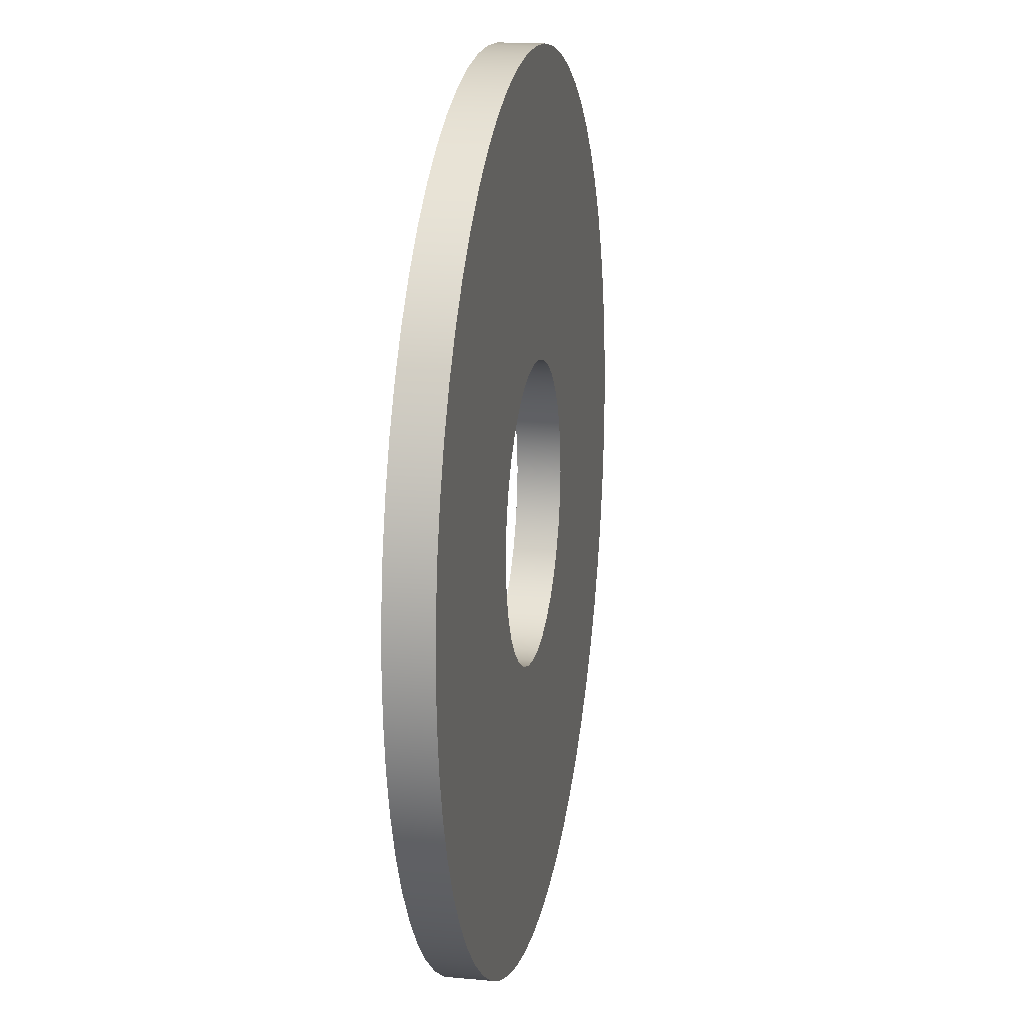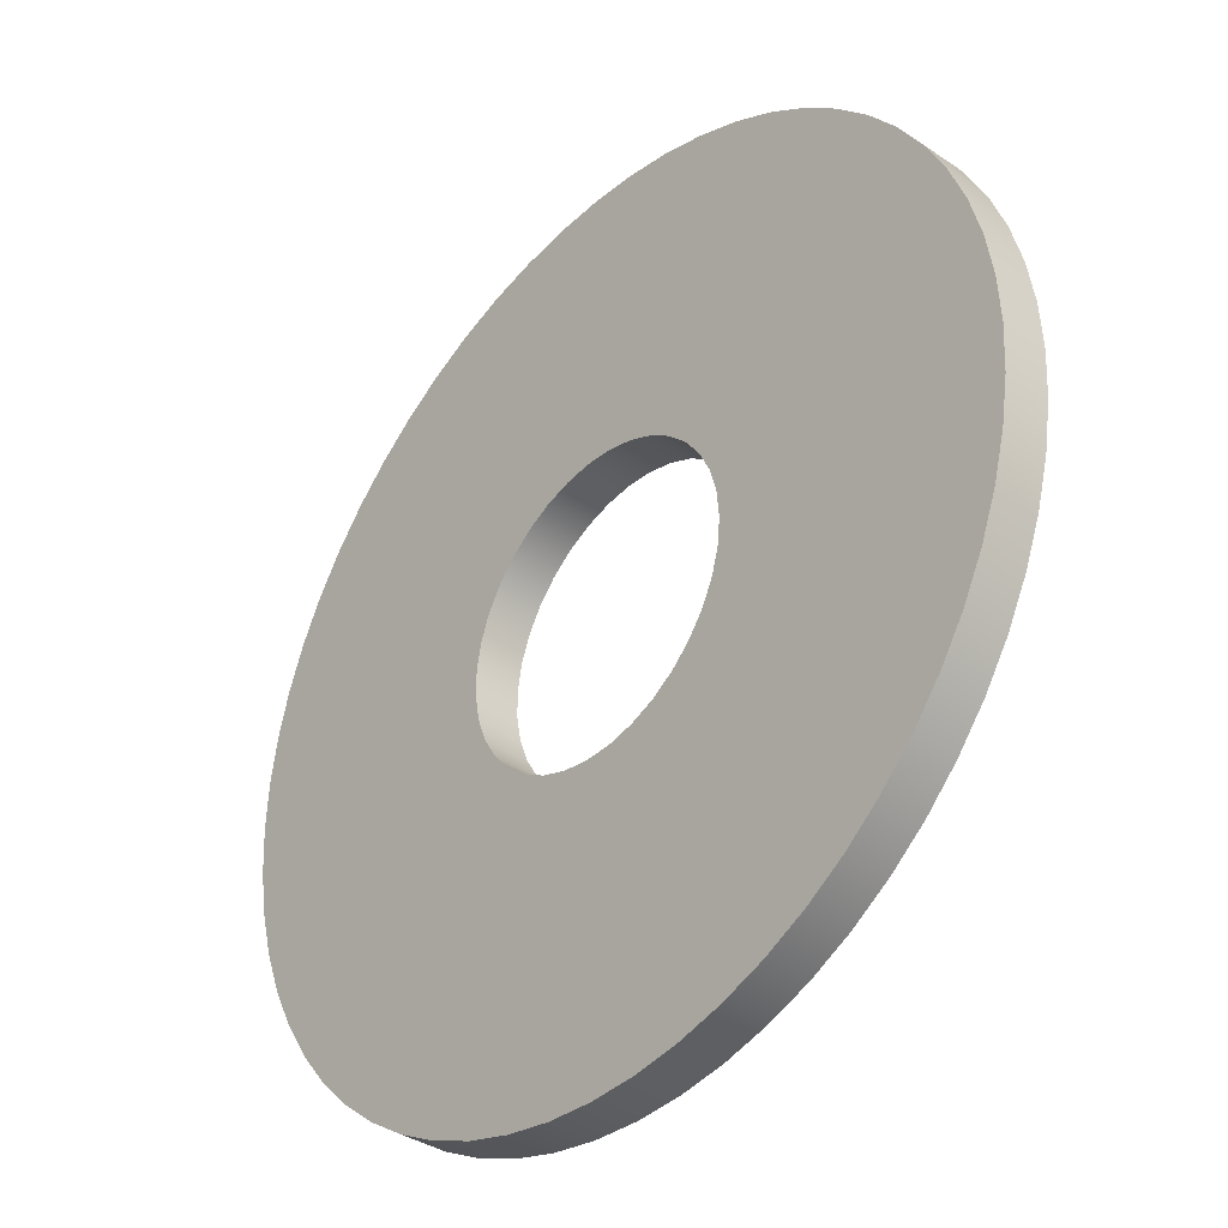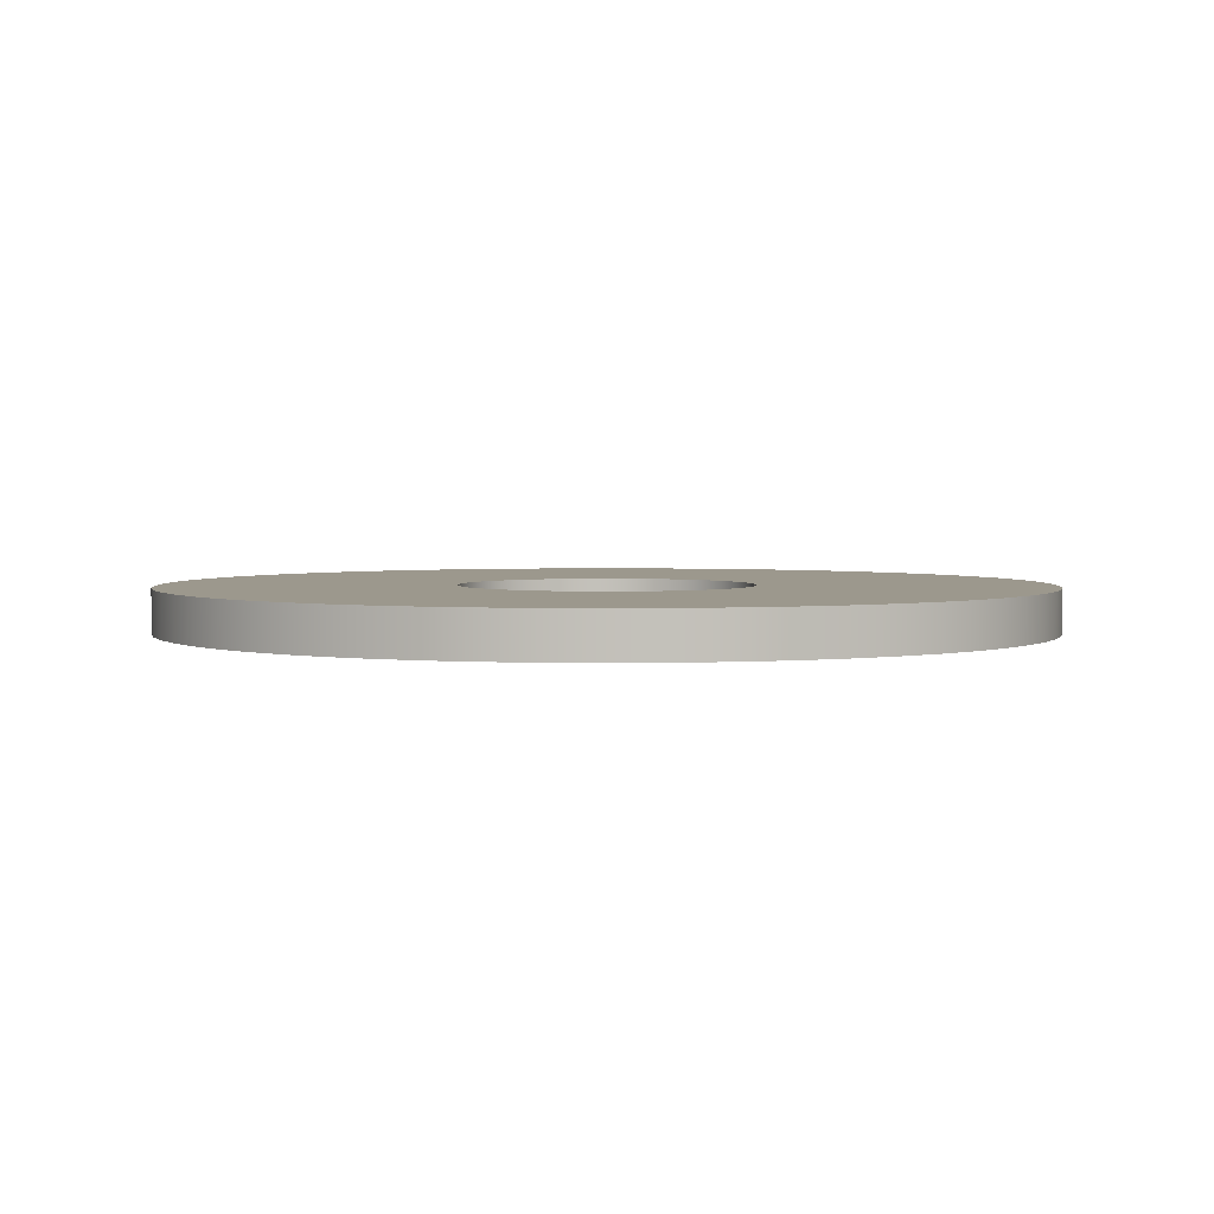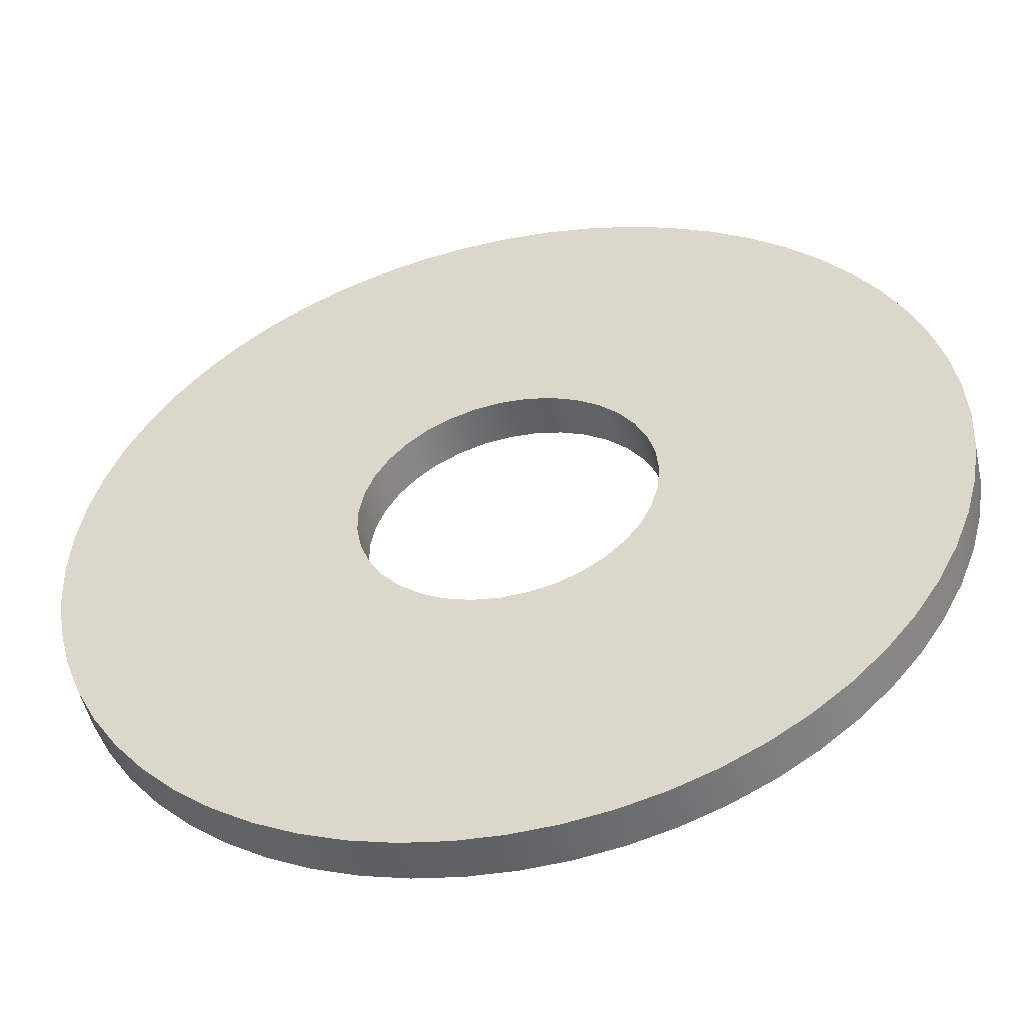
<metadata>
{"format":"obj","ext":"obj","renderer":"f3d","projection":"perspective","resolution":1024,"background":"white","views":[{"elev":16.8,"azim":100.7,"up":"+Y"},{"elev":-36.7,"azim":-131.3,"up":"+Y"},{"elev":3.0,"azim":-123.8,"up":"+Z"},{"elev":-50.6,"azim":-167.5,"up":"+Y"}]}
</metadata>
<code>
v -2.54 -3.111e-16 0.762
v -2.499 -0.4535 0.762
v -2.378 -0.8925 0.762
v -2.18 -1.303 0.762
v -1.913 -1.671 0.762
v -1.584 -1.986 0.762
v -1.204 -2.237 0.762
v -0.7849 -2.416 0.762
v -0.341 -2.517 0.762
v 0.114 -2.537 0.762
v 0.5652 -2.476 0.762
v 0.9983 -2.336 0.762
v 1.399 -2.12 0.762
v 1.755 -1.836 0.762
v 2.055 -1.493 0.762
v 2.288 -1.102 0.762
v 2.448 -0.6757 0.762
v 2.53 -0.2277 0.762
v 2.53 0.2277 0.762
v 2.448 0.6757 0.762
v 2.288 1.102 0.762
v 2.055 1.493 0.762
v 1.755 1.836 0.762
v 1.399 2.12 0.762
v 0.9983 2.336 0.762
v 0.5652 2.476 0.762
v 0.114 2.537 0.762
v -0.341 2.517 0.762
v -0.7849 2.416 0.762
v -1.204 2.237 0.762
v -1.584 1.986 0.762
v -1.913 1.671 0.762
v -2.18 1.303 0.762
v -2.378 0.8925 0.762
v -2.499 0.4535 0.762
v -2.54 -3.111e-16 0
v -2.499 0.4535 0
v -2.378 0.8925 0
v -2.18 1.303 0
v -1.913 1.671 0
v -1.584 1.986 0
v -1.204 2.237 0
v -0.7849 2.416 0
v -0.341 2.517 0
v 0.114 2.537 0
v 0.5652 2.476 0
v 0.9983 2.336 0
v 1.399 2.12 0
v 1.755 1.836 0
v 2.055 1.493 0
v 2.288 1.102 0
v 2.448 0.6757 0
v 2.53 0.2277 0
v 2.53 -0.2277 0
v 2.448 -0.6757 0
v 2.288 -1.102 0
v 2.055 -1.493 0
v 1.755 -1.836 0
v 1.399 -2.12 0
v 0.9983 -2.336 0
v 0.5652 -2.476 0
v 0.114 -2.537 0
v -0.341 -2.517 0
v -0.7849 -2.416 0
v -1.204 -2.237 0
v -1.584 -1.986 0
v -1.913 -1.671 0
v -2.18 -1.303 0
v -2.378 -0.8925 0
v -2.499 -0.4535 0
v -2.54 -3.111e-16 0.762
v -2.54 -3.111e-16 0
v -7.62 -9.332e-16 0.762
v -7.578 0.7965 0.762
v -7.453 1.584 0.762
v -7.247 2.355 0.762
v -6.961 3.099 0.762
v -6.599 3.81 0.762
v -6.165 4.479 0.762
v -5.663 5.099 0.762
v -5.099 5.663 0.762
v -4.479 6.165 0.762
v -3.81 6.599 0.762
v -3.099 6.961 0.762
v -2.355 7.247 0.762
v -1.584 7.453 0.762
v -0.7965 7.578 0.762
v 4.666e-16 7.62 0.762
v 0.7965 7.578 0.762
v 1.584 7.453 0.762
v 2.355 7.247 0.762
v 3.099 6.961 0.762
v 3.81 6.599 0.762
v 4.479 6.165 0.762
v 5.099 5.663 0.762
v 5.663 5.099 0.762
v 6.165 4.479 0.762
v 6.599 3.81 0.762
v 6.961 3.099 0.762
v 7.247 2.355 0.762
v 7.453 1.584 0.762
v 7.578 0.7965 0.762
v 7.62 0 0.762
v 7.578 -0.7965 0.762
v 7.453 -1.584 0.762
v 7.247 -2.355 0.762
v 6.961 -3.099 0.762
v 6.599 -3.81 0.762
v 6.165 -4.479 0.762
v 5.663 -5.099 0.762
v 5.099 -5.663 0.762
v 4.479 -6.165 0.762
v 3.81 -6.599 0.762
v 3.099 -6.961 0.762
v 2.355 -7.247 0.762
v 1.584 -7.453 0.762
v 0.7965 -7.578 0.762
v 4.666e-16 -7.62 0.762
v -0.7965 -7.578 0.762
v -1.584 -7.453 0.762
v -2.355 -7.247 0.762
v -3.099 -6.961 0.762
v -3.81 -6.599 0.762
v -4.479 -6.165 0.762
v -5.099 -5.663 0.762
v -5.663 -5.099 0.762
v -6.165 -4.479 0.762
v -6.599 -3.81 0.762
v -6.961 -3.099 0.762
v -7.247 -2.355 0.762
v -7.453 -1.584 0.762
v -7.578 -0.7965 0.762
v -7.62 -9.332e-16 0
v -7.578 -0.7965 0
v -7.453 -1.584 0
v -7.247 -2.355 0
v -6.961 -3.099 0
v -6.599 -3.81 0
v -6.165 -4.479 0
v -5.663 -5.099 0
v -5.099 -5.663 0
v -4.479 -6.165 0
v -3.81 -6.599 0
v -3.099 -6.961 0
v -2.355 -7.247 0
v -1.584 -7.453 0
v -0.7965 -7.578 0
v 4.666e-16 -7.62 0
v 0.7965 -7.578 0
v 1.584 -7.453 0
v 2.355 -7.247 0
v 3.099 -6.961 0
v 3.81 -6.599 0
v 4.479 -6.165 0
v 5.099 -5.663 0
v 5.663 -5.099 0
v 6.165 -4.479 0
v 6.599 -3.81 0
v 6.961 -3.099 0
v 7.247 -2.355 0
v 7.453 -1.584 0
v 7.578 -0.7965 0
v 7.62 0 0
v 7.578 0.7965 0
v 7.453 1.584 0
v 7.247 2.355 0
v 6.961 3.099 0
v 6.599 3.81 0
v 6.165 4.479 0
v 5.663 5.099 0
v 5.099 5.663 0
v 4.479 6.165 0
v 3.81 6.599 0
v 3.099 6.961 0
v 2.355 7.247 0
v 1.584 7.453 0
v 0.7965 7.578 0
v 4.666e-16 7.62 0
v -0.7965 7.578 0
v -1.584 7.453 0
v -2.355 7.247 0
v -3.099 6.961 0
v -3.81 6.599 0
v -4.479 6.165 0
v -5.099 5.663 0
v -5.663 5.099 0
v -6.165 4.479 0
v -6.599 3.81 0
v -6.961 3.099 0
v -7.247 2.355 0
v -7.453 1.584 0
v -7.578 0.7965 0
v -7.62 -9.332e-16 0
v -7.62 -9.332e-16 0.762
v -2.54 -3.111e-16 0.762
v -2.499 0.4535 0.762
v -2.378 0.8925 0.762
v -2.18 1.303 0.762
v -1.913 1.671 0.762
v -1.584 1.986 0.762
v -1.204 2.237 0.762
v -0.7849 2.416 0.762
v -0.341 2.517 0.762
v 0.114 2.537 0.762
v 0.5652 2.476 0.762
v 0.9983 2.336 0.762
v 1.399 2.12 0.762
v 1.755 1.836 0.762
v 2.055 1.493 0.762
v 2.288 1.102 0.762
v 2.448 0.6757 0.762
v 2.53 0.2277 0.762
v 2.53 -0.2277 0.762
v 2.448 -0.6757 0.762
v 2.288 -1.102 0.762
v 2.055 -1.493 0.762
v 1.755 -1.836 0.762
v 1.399 -2.12 0.762
v 0.9983 -2.336 0.762
v 0.5652 -2.476 0.762
v 0.114 -2.537 0.762
v -0.341 -2.517 0.762
v -0.7849 -2.416 0.762
v -1.204 -2.237 0.762
v -1.584 -1.986 0.762
v -1.913 -1.671 0.762
v -2.18 -1.303 0.762
v -2.378 -0.8925 0.762
v -2.499 -0.4535 0.762
v -7.62 -9.332e-16 0.762
v -7.578 -0.7965 0.762
v -7.453 -1.584 0.762
v -7.247 -2.355 0.762
v -6.961 -3.099 0.762
v -6.599 -3.81 0.762
v -6.165 -4.479 0.762
v -5.663 -5.099 0.762
v -5.099 -5.663 0.762
v -4.479 -6.165 0.762
v -3.81 -6.599 0.762
v -3.099 -6.961 0.762
v -2.355 -7.247 0.762
v -1.584 -7.453 0.762
v -0.7965 -7.578 0.762
v 4.666e-16 -7.62 0.762
v 0.7965 -7.578 0.762
v 1.584 -7.453 0.762
v 2.355 -7.247 0.762
v 3.099 -6.961 0.762
v 3.81 -6.599 0.762
v 4.479 -6.165 0.762
v 5.099 -5.663 0.762
v 5.663 -5.099 0.762
v 6.165 -4.479 0.762
v 6.599 -3.81 0.762
v 6.961 -3.099 0.762
v 7.247 -2.355 0.762
v 7.453 -1.584 0.762
v 7.578 -0.7965 0.762
v 7.62 0 0.762
v 7.578 0.7965 0.762
v 7.453 1.584 0.762
v 7.247 2.355 0.762
v 6.961 3.099 0.762
v 6.599 3.81 0.762
v 6.165 4.479 0.762
v 5.663 5.099 0.762
v 5.099 5.663 0.762
v 4.479 6.165 0.762
v 3.81 6.599 0.762
v 3.099 6.961 0.762
v 2.355 7.247 0.762
v 1.584 7.453 0.762
v 0.7965 7.578 0.762
v 4.666e-16 7.62 0.762
v -0.7965 7.578 0.762
v -1.584 7.453 0.762
v -2.355 7.247 0.762
v -3.099 6.961 0.762
v -3.81 6.599 0.762
v -4.479 6.165 0.762
v -5.099 5.663 0.762
v -5.663 5.099 0.762
v -6.165 4.479 0.762
v -6.599 3.81 0.762
v -6.961 3.099 0.762
v -7.247 2.355 0.762
v -7.453 1.584 0.762
v -7.578 0.7965 0.762
v -2.54 -3.111e-16 0
v -2.499 -0.4535 0
v -2.378 -0.8925 0
v -2.18 -1.303 0
v -1.913 -1.671 0
v -1.584 -1.986 0
v -1.204 -2.237 0
v -0.7849 -2.416 0
v -0.341 -2.517 0
v 0.114 -2.537 0
v 0.5652 -2.476 0
v 0.9983 -2.336 0
v 1.399 -2.12 0
v 1.755 -1.836 0
v 2.055 -1.493 0
v 2.288 -1.102 0
v 2.448 -0.6757 0
v 2.53 -0.2277 0
v 2.53 0.2277 0
v 2.448 0.6757 0
v 2.288 1.102 0
v 2.055 1.493 0
v 1.755 1.836 0
v 1.399 2.12 0
v 0.9983 2.336 0
v 0.5652 2.476 0
v 0.114 2.537 0
v -0.341 2.517 0
v -0.7849 2.416 0
v -1.204 2.237 0
v -1.584 1.986 0
v -1.913 1.671 0
v -2.18 1.303 0
v -2.378 0.8925 0
v -2.499 0.4535 0
v -7.62 -9.332e-16 0
v -7.578 0.7965 0
v -7.453 1.584 0
v -7.247 2.355 0
v -6.961 3.099 0
v -6.599 3.81 0
v -6.165 4.479 0
v -5.663 5.099 0
v -5.099 5.663 0
v -4.479 6.165 0
v -3.81 6.599 0
v -3.099 6.961 0
v -2.355 7.247 0
v -1.584 7.453 0
v -0.7965 7.578 0
v 4.666e-16 7.62 0
v 0.7965 7.578 0
v 1.584 7.453 0
v 2.355 7.247 0
v 3.099 6.961 0
v 3.81 6.599 0
v 4.479 6.165 0
v 5.099 5.663 0
v 5.663 5.099 0
v 6.165 4.479 0
v 6.599 3.81 0
v 6.961 3.099 0
v 7.247 2.355 0
v 7.453 1.584 0
v 7.578 0.7965 0
v 7.62 0 0
v 7.578 -0.7965 0
v 7.453 -1.584 0
v 7.247 -2.355 0
v 6.961 -3.099 0
v 6.599 -3.81 0
v 6.165 -4.479 0
v 5.663 -5.099 0
v 5.099 -5.663 0
v 4.479 -6.165 0
v 3.81 -6.599 0
v 3.099 -6.961 0
v 2.355 -7.247 0
v 1.584 -7.453 0
v 0.7965 -7.578 0
v 4.666e-16 -7.62 0
v -0.7965 -7.578 0
v -1.584 -7.453 0
v -2.355 -7.247 0
v -3.099 -6.961 0
v -3.81 -6.599 0
v -4.479 -6.165 0
v -5.099 -5.663 0
v -5.663 -5.099 0
v -6.165 -4.479 0
v -6.599 -3.81 0
v -6.961 -3.099 0
v -7.247 -2.355 0
v -7.453 -1.584 0
v -7.578 -0.7965 0
g 2c910cdc-e2bd-11ea-8f06-54bf646e7e1f
f 2 70 1
f 1 70 72
f 71 36 35
f 35 36 37
f 35 37 34
f 34 37 38
f 34 38 33
f 33 38 39
f 33 39 32
f 32 39 40
f 32 40 31
f 31 40 41
f 31 41 30
f 30 41 42
f 30 42 29
f 29 42 43
f 29 43 28
f 28 43 44
f 28 44 27
f 27 44 45
f 27 45 26
f 26 45 46
f 26 46 25
f 25 46 47
f 25 47 24
f 24 47 48
f 24 48 23
f 23 48 49
f 23 49 22
f 22 49 50
f 22 50 21
f 21 50 51
f 21 51 20
f 20 51 52
f 20 52 19
f 19 52 53
f 19 53 18
f 18 53 54
f 18 54 17
f 17 54 55
f 17 55 16
f 16 55 56
f 16 56 15
f 15 56 57
f 15 57 14
f 14 57 58
f 14 58 13
f 13 58 59
f 13 59 12
f 12 59 60
f 12 60 11
f 11 60 61
f 11 61 10
f 10 61 62
f 10 62 9
f 9 62 63
f 9 63 8
f 8 63 64
f 8 64 7
f 7 64 65
f 7 65 6
f 6 65 66
f 6 66 5
f 5 66 67
f 5 67 4
f 4 67 68
f 4 68 3
f 3 68 69
f 3 69 2
f 2 69 70
g 2c926cd8-e2bd-11ea-831f-54bf646e7e1f
f 74 192 73
f 73 192 193
f 194 133 132
f 132 133 134
f 132 134 131
f 131 134 135
f 131 135 130
f 130 135 136
f 130 136 129
f 129 136 137
f 129 137 128
f 128 137 138
f 128 138 127
f 127 138 139
f 127 139 126
f 126 139 140
f 126 140 125
f 125 140 141
f 125 141 124
f 124 141 142
f 124 142 123
f 123 142 143
f 123 143 122
f 122 143 144
f 122 144 121
f 121 144 145
f 121 145 120
f 120 145 146
f 120 146 119
f 119 146 147
f 119 147 118
f 118 147 148
f 118 148 117
f 117 148 149
f 117 149 116
f 116 149 150
f 116 150 115
f 115 150 151
f 115 151 114
f 114 151 152
f 114 152 113
f 113 152 153
f 113 153 112
f 112 153 154
f 112 154 111
f 111 154 155
f 111 155 110
f 110 155 156
f 110 156 109
f 109 156 157
f 109 157 108
f 108 157 158
f 108 158 107
f 107 158 159
f 107 159 106
f 106 159 160
f 106 160 105
f 105 160 161
f 105 161 104
f 104 161 162
f 104 162 103
f 103 162 163
f 103 163 102
f 102 163 164
f 102 164 101
f 101 164 165
f 101 165 100
f 100 165 166
f 100 166 99
f 99 166 167
f 99 167 98
f 98 167 168
f 98 168 97
f 97 168 169
f 97 169 96
f 96 169 170
f 96 170 95
f 95 170 171
f 95 171 94
f 94 171 172
f 94 172 93
f 93 172 173
f 93 173 92
f 92 173 174
f 92 174 91
f 91 174 175
f 91 175 90
f 90 175 176
f 90 176 89
f 89 176 177
f 89 177 88
f 88 177 178
f 88 178 87
f 87 178 179
f 87 179 86
f 86 179 180
f 86 180 85
f 85 180 181
f 85 181 84
f 84 181 182
f 84 182 83
f 83 182 183
f 83 183 82
f 82 183 184
f 82 184 81
f 81 184 185
f 81 185 80
f 80 185 186
f 80 186 79
f 79 186 187
f 79 187 78
f 78 187 188
f 78 188 77
f 77 188 189
f 77 189 76
f 76 189 190
f 76 190 75
f 75 190 191
f 75 191 74
f 74 191 192
g 2c935776-e2bd-11ea-8175-54bf646e7e1f
f 196 289 195
f 195 289 230
f 195 230 231
f 197 287 196
f 196 287 288
f 196 288 289
f 287 197 286
f 286 197 198
f 286 198 285
f 285 198 284
f 284 198 199
f 284 199 283
f 283 199 282
f 282 199 200
f 282 200 281
f 281 200 201
f 281 201 280
f 280 201 279
f 279 201 202
f 279 202 278
f 278 202 277
f 277 202 203
f 277 203 276
f 276 203 275
f 275 203 204
f 275 204 274
f 274 204 205
f 274 205 273
f 273 205 272
f 272 205 206
f 272 206 271
f 271 206 270
f 270 206 207
f 270 207 269
f 269 207 208
f 269 208 268
f 268 208 267
f 267 208 209
f 267 209 266
f 266 209 265
f 265 209 210
f 265 210 264
f 264 210 263
f 263 210 211
f 263 211 262
f 262 211 212
f 262 212 261
f 261 212 260
f 260 212 213
f 260 213 259
f 259 213 258
f 258 213 214
f 258 214 257
f 257 214 215
f 257 215 256
f 256 215 255
f 255 215 216
f 255 216 254
f 254 216 253
f 253 216 217
f 253 217 252
f 252 217 251
f 251 217 218
f 251 218 250
f 250 218 219
f 250 219 249
f 249 219 248
f 248 219 220
f 248 220 247
f 247 220 246
f 246 220 221
f 246 221 245
f 245 221 222
f 245 222 244
f 244 222 243
f 243 222 223
f 243 223 242
f 242 223 241
f 241 223 224
f 241 224 240
f 240 224 239
f 239 224 225
f 239 225 238
f 238 225 226
f 238 226 237
f 237 226 236
f 236 226 227
f 236 227 235
f 235 227 234
f 234 227 228
f 234 228 233
f 233 228 229
f 233 229 232
f 232 229 231
f 231 229 195
g 2c944206-e2bd-11ea-ae2b-54bf646e7e1f
f 291 384 290
f 290 384 325
f 290 325 326
f 292 382 291
f 291 382 383
f 291 383 384
f 382 292 381
f 381 292 293
f 381 293 380
f 380 293 379
f 379 293 294
f 379 294 378
f 378 294 377
f 377 294 295
f 377 295 376
f 376 295 296
f 376 296 375
f 375 296 374
f 374 296 297
f 374 297 373
f 373 297 372
f 372 297 298
f 372 298 371
f 371 298 370
f 370 298 299
f 370 299 369
f 369 299 300
f 369 300 368
f 368 300 367
f 367 300 301
f 367 301 366
f 366 301 365
f 365 301 302
f 365 302 364
f 364 302 303
f 364 303 363
f 363 303 362
f 362 303 304
f 362 304 361
f 361 304 360
f 360 304 305
f 360 305 359
f 359 305 358
f 358 305 306
f 358 306 357
f 357 306 307
f 357 307 356
f 356 307 355
f 355 307 308
f 355 308 354
f 354 308 353
f 353 308 309
f 353 309 352
f 352 309 310
f 352 310 351
f 351 310 350
f 350 310 311
f 350 311 349
f 349 311 348
f 348 311 312
f 348 312 347
f 347 312 346
f 346 312 313
f 346 313 345
f 345 313 314
f 345 314 344
f 344 314 343
f 343 314 315
f 343 315 342
f 342 315 341
f 341 315 316
f 341 316 340
f 340 316 317
f 340 317 339
f 339 317 338
f 338 317 318
f 338 318 337
f 337 318 336
f 336 318 319
f 336 319 335
f 335 319 334
f 334 319 320
f 334 320 333
f 333 320 321
f 333 321 332
f 332 321 331
f 331 321 322
f 331 322 330
f 330 322 329
f 329 322 323
f 329 323 328
f 328 323 324
f 328 324 327
f 327 324 326
f 326 324 290

</code>
